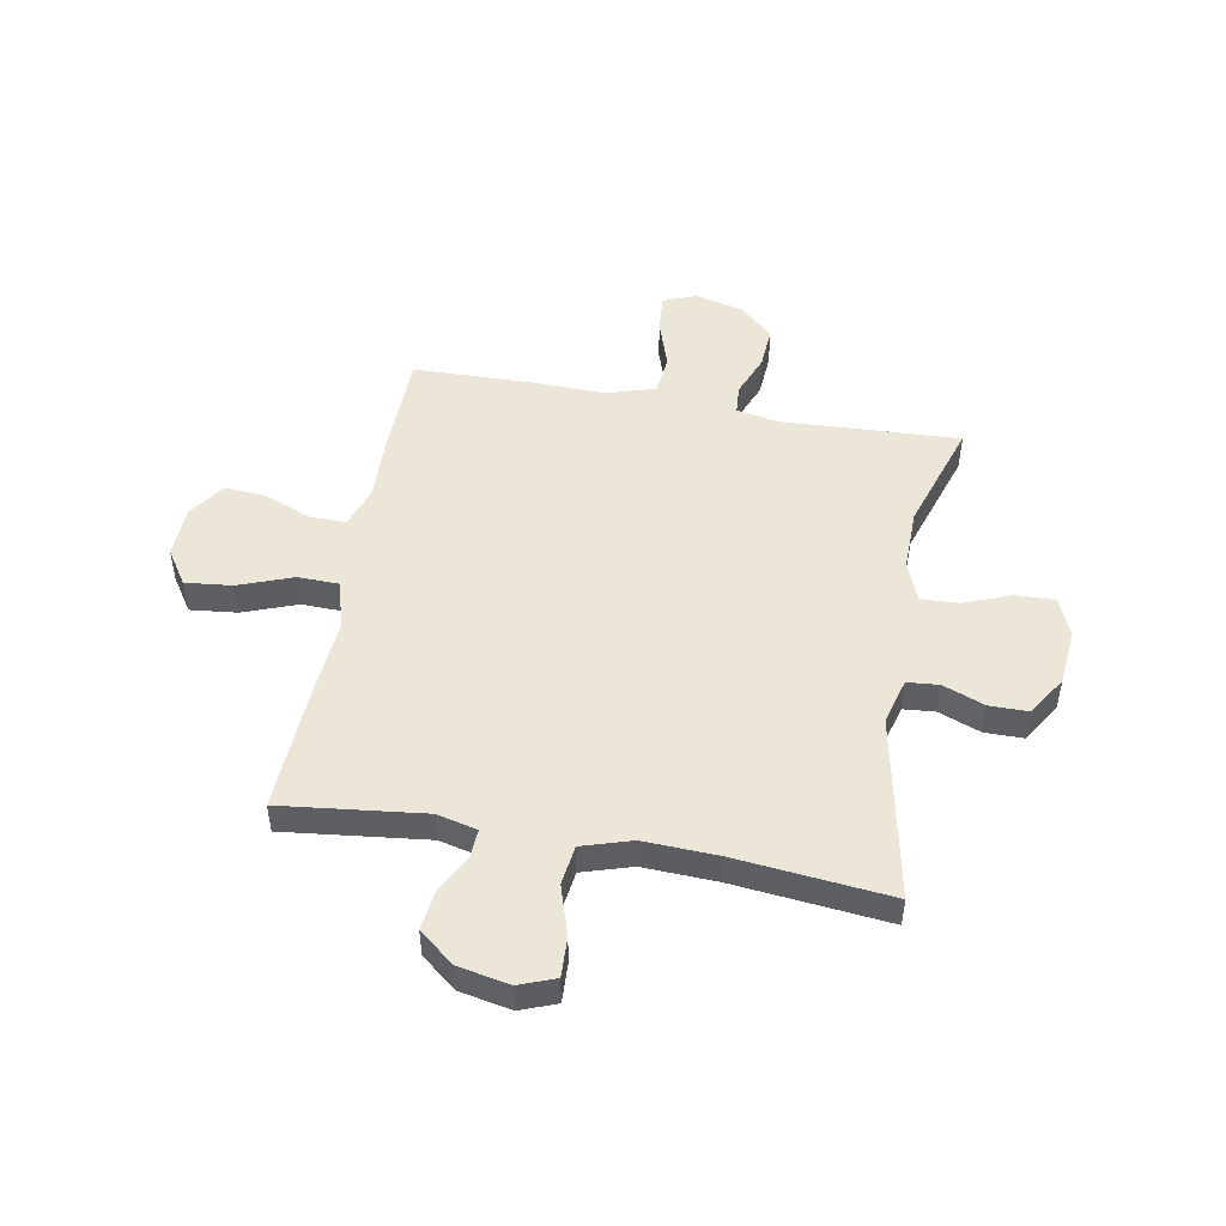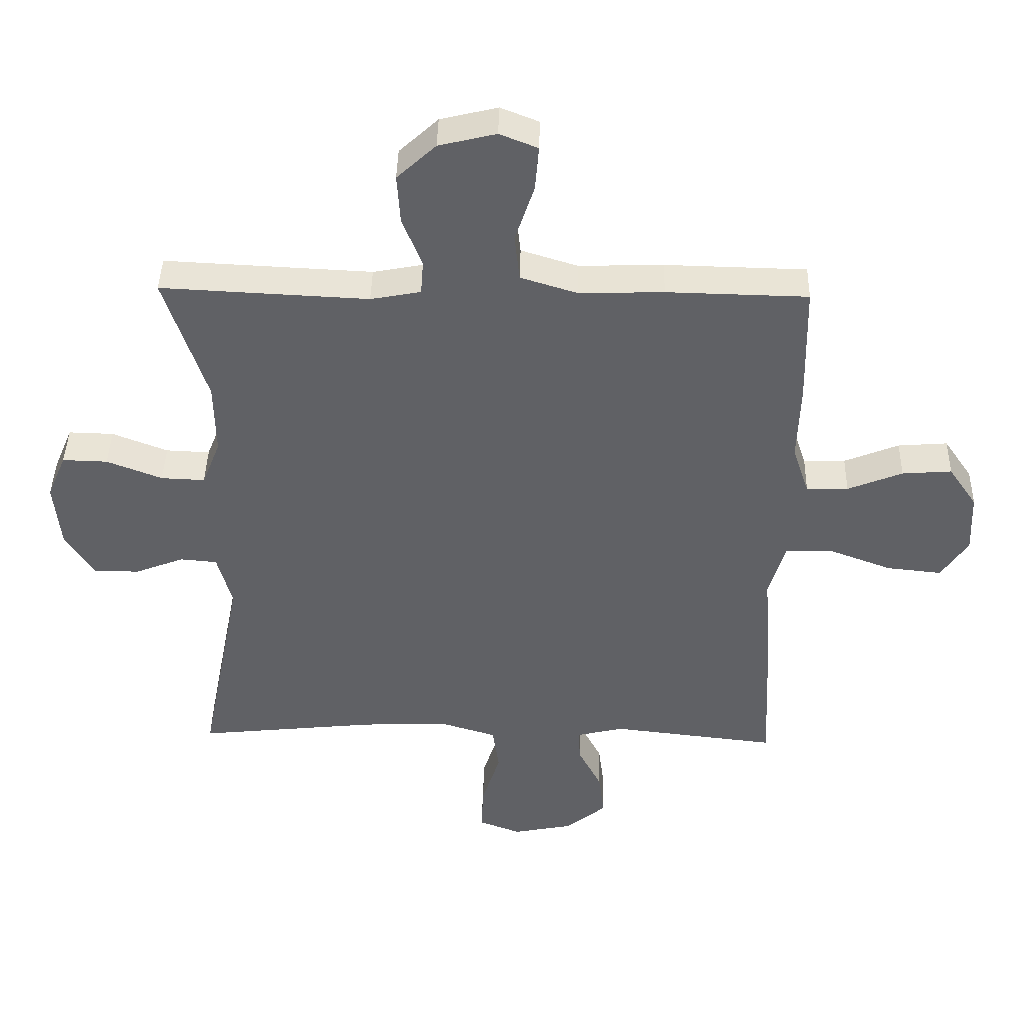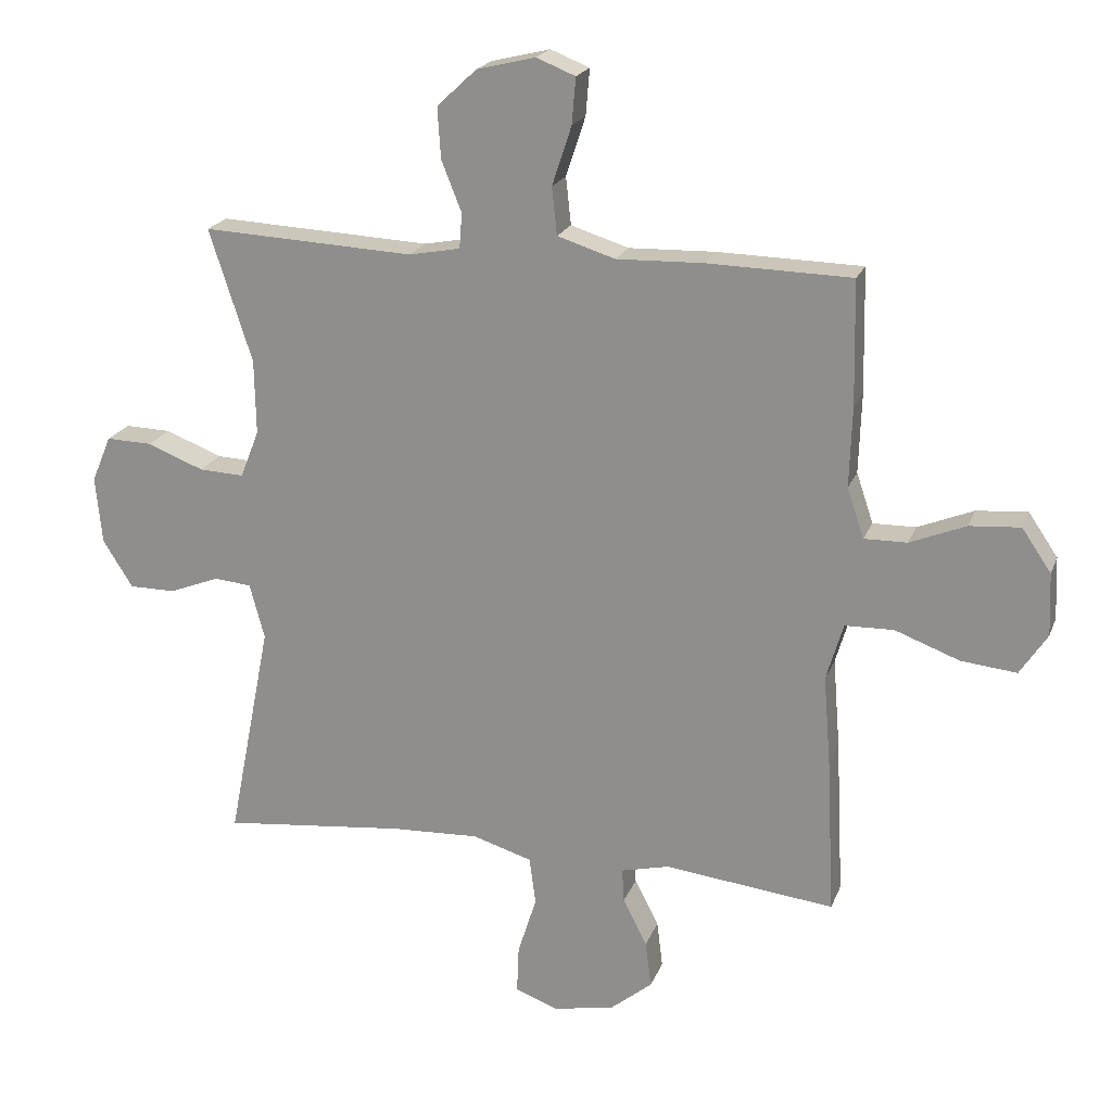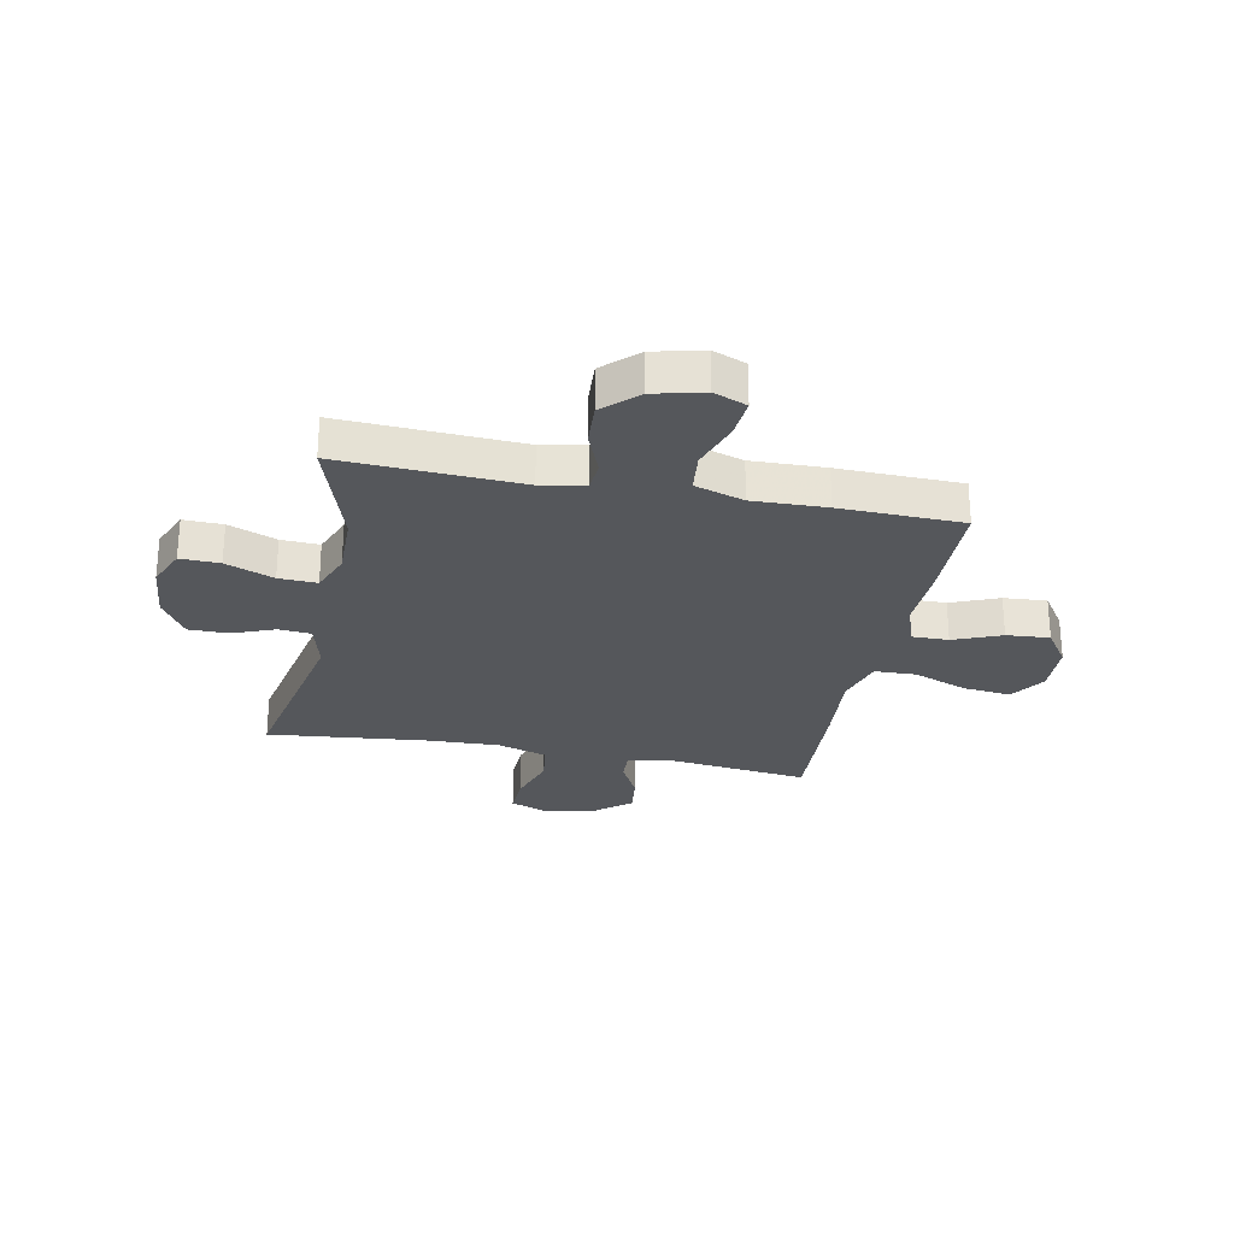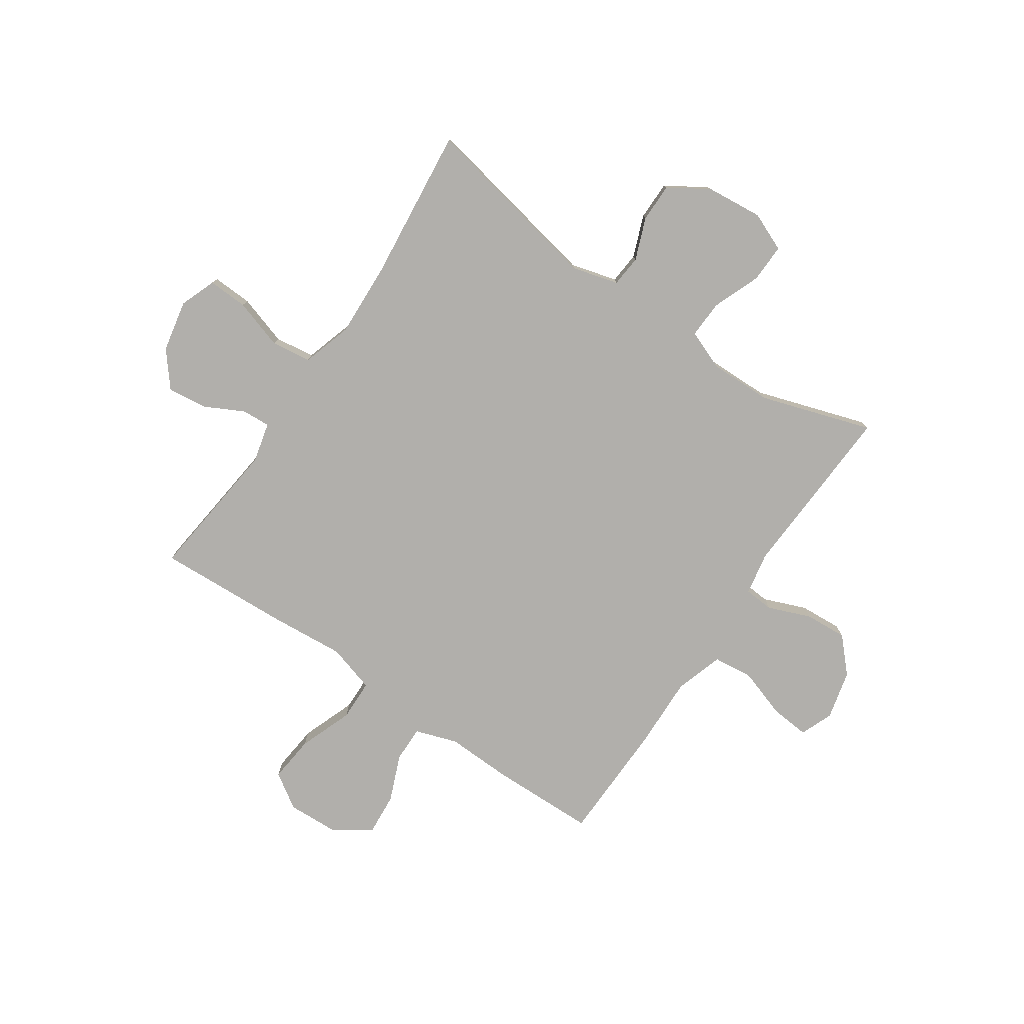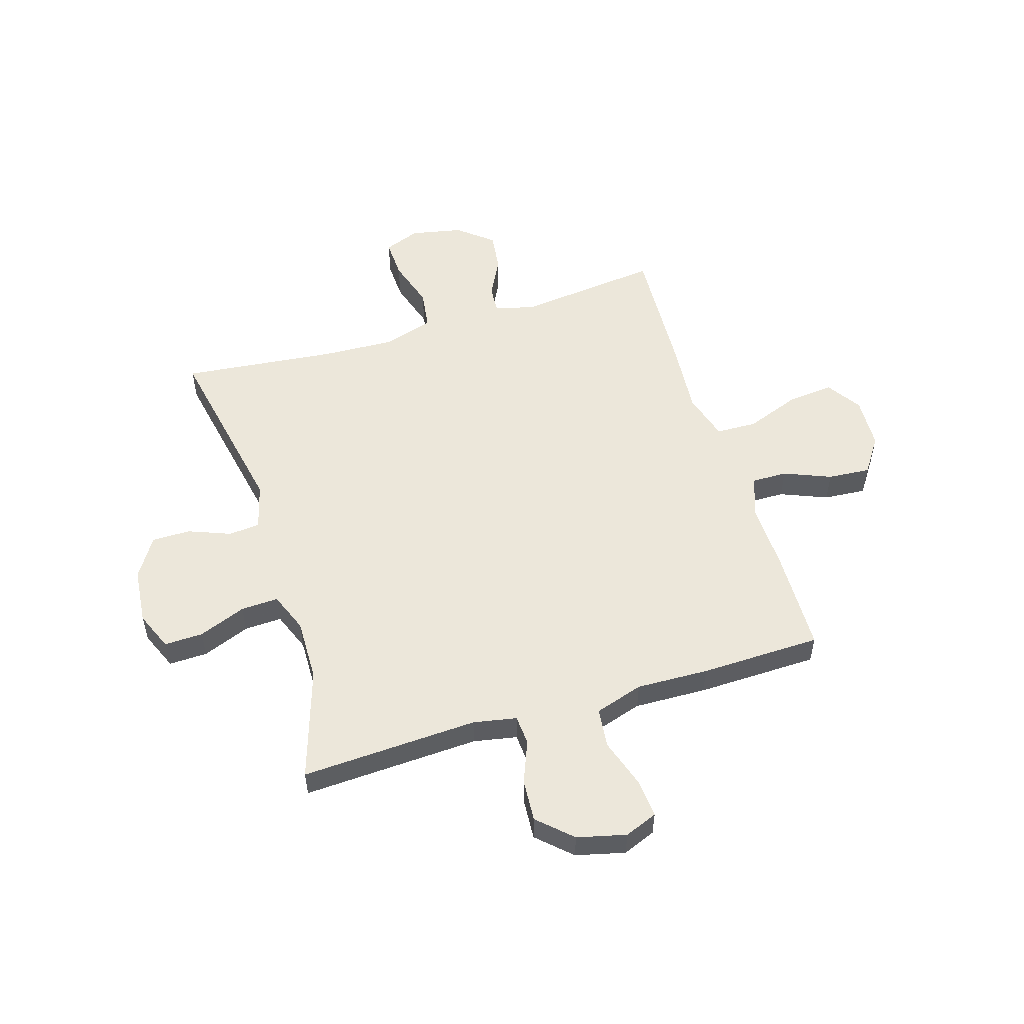
<metadata>
{"format":"obj","ext":"obj","renderer":"f3d","projection":"perspective","resolution":1024,"background":"white","views":[{"elev":49.1,"azim":-169.8,"up":"+Y"},{"elev":42.0,"azim":1.3,"up":"+Z"},{"elev":20.4,"azim":17.2,"up":"+Z"},{"elev":-27.0,"azim":-11.3,"up":"+Y"},{"elev":-78.2,"azim":-124.2,"up":"+Y"},{"elev":53.7,"azim":-17.0,"up":"+Y"}]}
</metadata>
<code>
v 0.5 0.07 0.5
v 0.504 0.07 0.309
v 0.5 0.07 0.186
v 0.526 0.07 0.109
v 0.592 0.07 0.11
v 0.678 0.07 0.145
v 0.756 0.07 0.151
v 0.801 0.07 0.085
v 0.805 0.07 -0.011
v 0.763 0.07 -0.075
v 0.677 0.07 -0.066
v 0.578 0.07 -0.029
v 0.503 0.07 -0.031
v 0.477 0.07 -0.119
v 0.488 0.07 -0.256
v 0.5 0.07 -0.5
v 0.238 0.07 -0.47
v 0.164 0.07 -0.488
v 0.167 0.07 -0.54
v 0.204 0.07 -0.612
v 0.213 0.07 -0.684
v 0.149 0.07 -0.736
v 0.054 0.07 -0.755
v -0.012 0.07 -0.73
v -0.009 0.07 -0.657
v 0.02 0.07 -0.565
v 0.01 0.07 -0.492
v -0.081 0.07 -0.464
v -0.217 0.07 -0.47
v -0.5 0.07 -0.5
v -0.433 0.07 -0.161
v -0.456 0.07 -0.076
v -0.514 0.07 -0.071
v -0.591 0.07 -0.101
v -0.662 0.07 -0.101
v -0.708 0.07 -0.028
v -0.718 0.07 0.076
v -0.688 0.07 0.147
v -0.617 0.07 0.145
v -0.53 0.07 0.111
v -0.461 0.07 0.108
v -0.432 0.07 0.181
v -0.434 0.07 0.296
v -0.5 0.07 0.5
v -0.174 0.07 0.484
v -0.095 0.07 0.499
v -0.091 0.07 0.553
v -0.122 0.07 0.631
v -0.127 0.07 0.709
v -0.066 0.07 0.766
v 0.024 0.07 0.788
v 0.084 0.07 0.764
v 0.078 0.07 0.693
v 0.048 0.07 0.602
v 0.056 0.07 0.529
v 0.145 0.07 0.501
v 0.278 0.07 0.505
v 0.5 0 0.5
v 0.504 0 0.309
v 0.5 0 0.186
v 0.526 0 0.109
v 0.592 0 0.11
v 0.678 0 0.145
v 0.756 0 0.151
v 0.801 0 0.085
v 0.805 0 -0.011
v 0.763 0 -0.075
v 0.677 0 -0.066
v 0.578 0 -0.029
v 0.503 0 -0.031
v 0.477 0 -0.119
v 0.488 0 -0.256
v 0.5 0 -0.5
v 0.238 0 -0.47
v 0.164 0 -0.488
v 0.167 0 -0.54
v 0.204 0 -0.612
v 0.213 0 -0.684
v 0.149 0 -0.736
v 0.054 0 -0.755
v -0.012 0 -0.73
v -0.009 0 -0.657
v 0.02 0 -0.565
v 0.01 0 -0.492
v -0.081 0 -0.464
v -0.217 0 -0.47
v -0.5 0 -0.5
v -0.433 0 -0.161
v -0.456 0 -0.076
v -0.514 0 -0.071
v -0.591 0 -0.101
v -0.662 0 -0.101
v -0.708 0 -0.028
v -0.718 0 0.076
v -0.688 0 0.147
v -0.617 0 0.145
v -0.53 0 0.111
v -0.461 0 0.108
v -0.432 0 0.181
v -0.434 0 0.296
v -0.5 0 0.5
v -0.174 0 0.484
v -0.095 0 0.499
v -0.091 0 0.553
v -0.122 0 0.631
v -0.127 0 0.709
v -0.066 0 0.766
v 0.024 0 0.788
v 0.084 0 0.764
v 0.078 0 0.693
v 0.048 0 0.602
v 0.056 0 0.529
v 0.145 0 0.501
v 0.278 0 0.505
f 1 2 3
f 57 1 3
f 56 57 3
f 55 56 3 4
f 52 53 54
f 51 52 54
f 50 51 54
f 49 50 54
f 48 49 54
f 47 48 54
f 46 47 54 55
f 43 44 45
f 42 43 45 46
f 46 55 4
f 42 46 4
f 41 42 4
f 38 39 40
f 37 38 40
f 36 37 40
f 35 36 40
f 34 35 40
f 33 34 40
f 32 33 40 41
f 29 30 31
f 32 41 4
f 31 32 4
f 29 31 4
f 28 29 4
f 24 25 26
f 23 24 26
f 22 23 26
f 21 22 26
f 20 21 26
f 19 20 26
f 18 19 26 27
f 27 28 4
f 18 27 4
f 17 18 4
f 14 15 16 17
f 10 11 12
f 9 10 12
f 8 9 12
f 7 8 12
f 6 7 12
f 5 6 12
f 5 12 13
f 4 5 13
f 4 13 14 17
f 60 59 58
f 60 58 114
f 60 114 113
f 61 60 113 112
f 111 110 109
f 111 109 108
f 111 108 107
f 111 107 106
f 111 106 105
f 111 105 104
f 112 111 104 103
f 102 101 100
f 103 102 100 99
f 61 112 103
f 61 103 99
f 61 99 98
f 97 96 95
f 97 95 94
f 97 94 93
f 97 93 92
f 97 92 91
f 97 91 90
f 98 97 90 89
f 88 87 86
f 61 98 89
f 61 89 88
f 61 88 86
f 61 86 85
f 83 82 81
f 83 81 80
f 83 80 79
f 83 79 78
f 83 78 77
f 83 77 76
f 84 83 76 75
f 61 85 84
f 61 84 75
f 61 75 74
f 74 73 72 71
f 69 68 67
f 69 67 66
f 69 66 65
f 69 65 64
f 69 64 63
f 69 63 62
f 70 69 62
f 70 62 61
f 74 71 70 61
f 1 58 59 2
f 2 59 60 3
f 3 60 61 4
f 4 61 62 5
f 5 62 63 6
f 6 63 64 7
f 7 64 65 8
f 8 65 66 9
f 9 66 67 10
f 10 67 68 11
f 11 68 69 12
f 12 69 70 13
f 13 70 71 14
f 14 71 72 15
f 15 72 73 16
f 16 73 74 17
f 17 74 75 18
f 18 75 76 19
f 19 76 77 20
f 20 77 78 21
f 21 78 79 22
f 22 79 80 23
f 23 80 81 24
f 24 81 82 25
f 25 82 83 26
f 26 83 84 27
f 27 84 85 28
f 28 85 86 29
f 29 86 87 30
f 30 87 88 31
f 31 88 89 32
f 32 89 90 33
f 33 90 91 34
f 34 91 92 35
f 35 92 93 36
f 36 93 94 37
f 37 94 95 38
f 38 95 96 39
f 39 96 97 40
f 40 97 98 41
f 41 98 99 42
f 42 99 100 43
f 43 100 101 44
f 44 101 102 45
f 45 102 103 46
f 46 103 104 47
f 47 104 105 48
f 48 105 106 49
f 49 106 107 50
f 50 107 108 51
f 51 108 109 52
f 52 109 110 53
f 53 110 111 54
f 54 111 112 55
f 55 112 113 56
f 56 113 114 57
f 57 114 58 1

</code>
